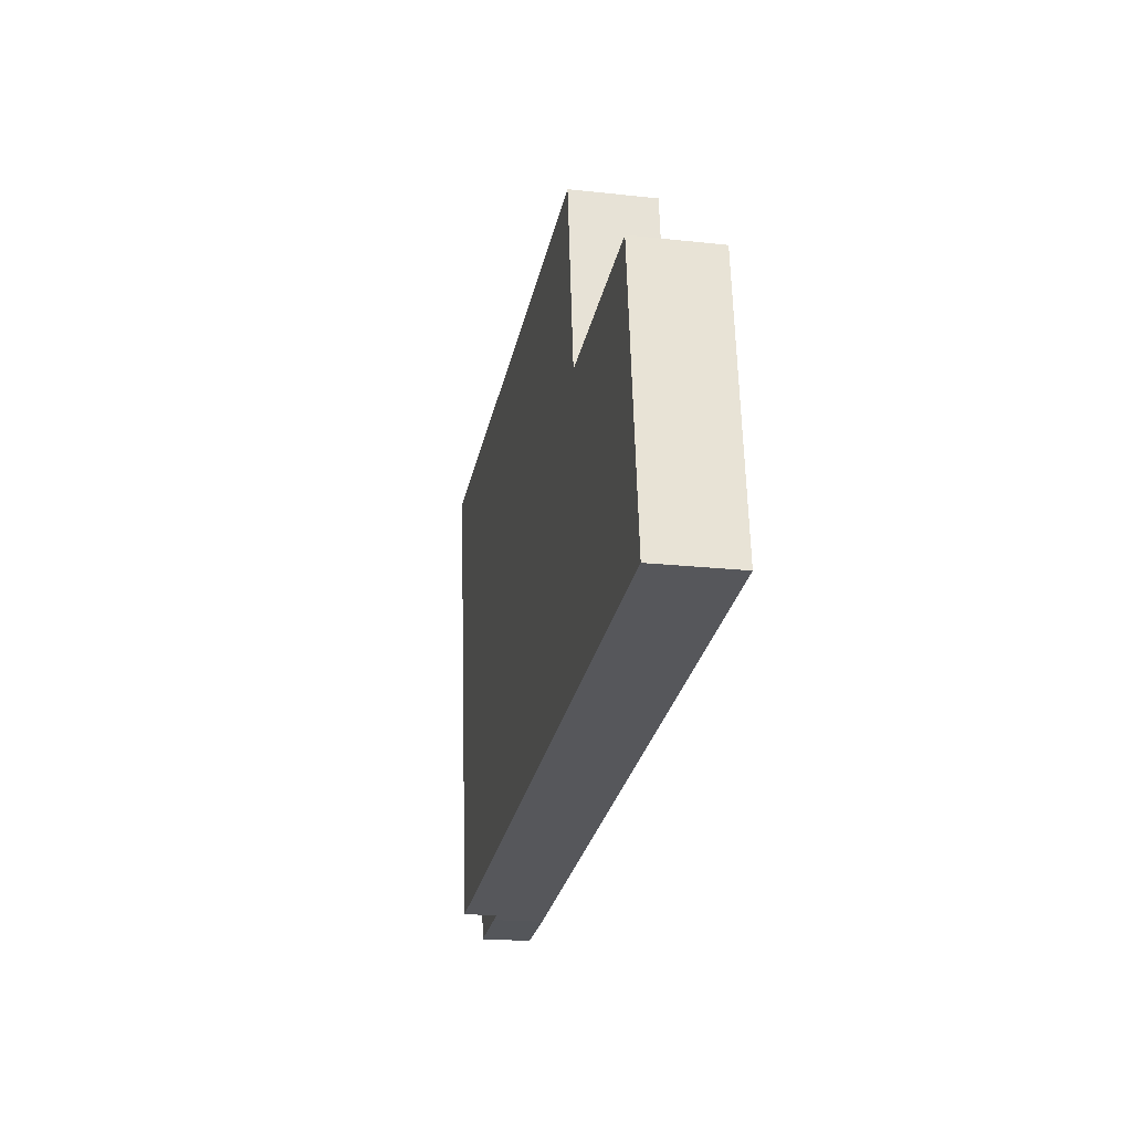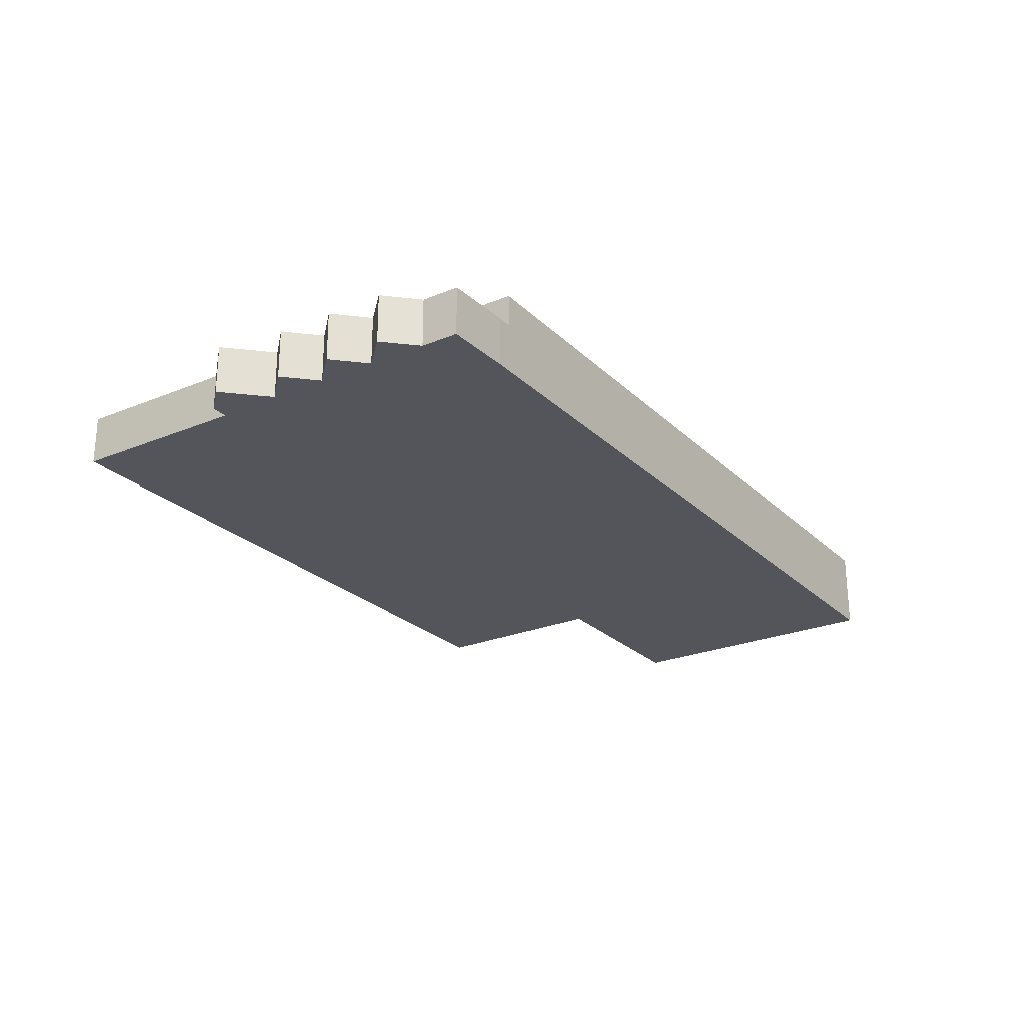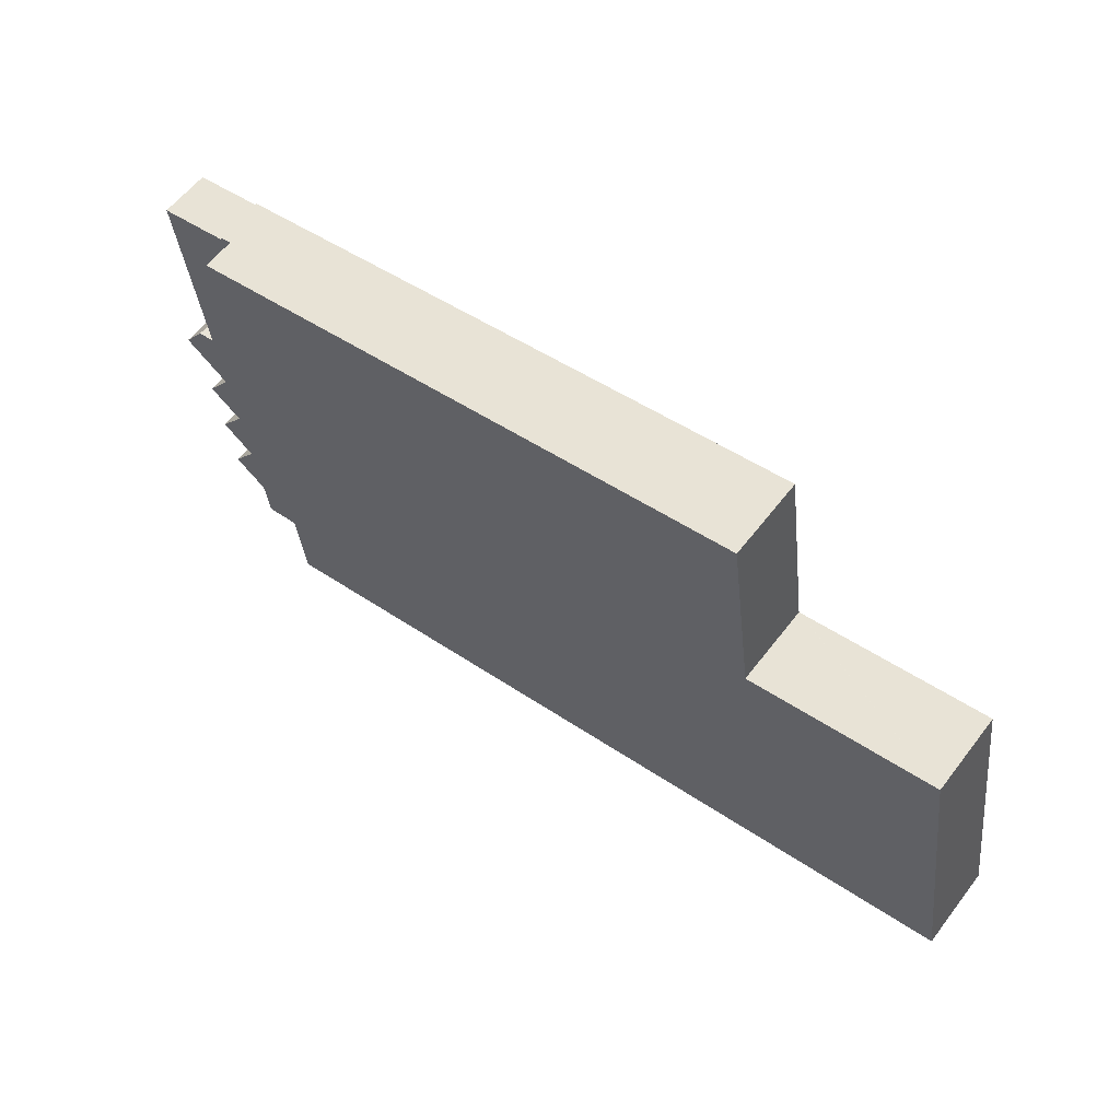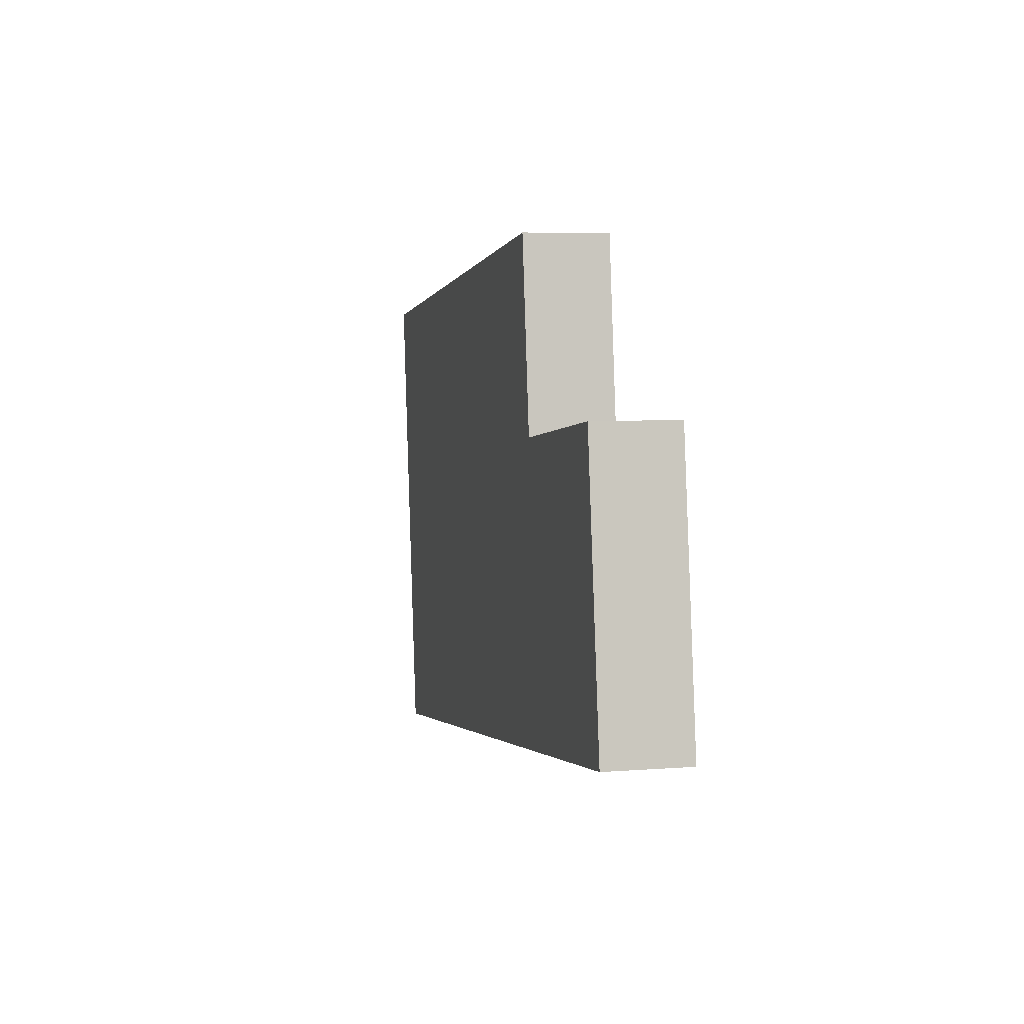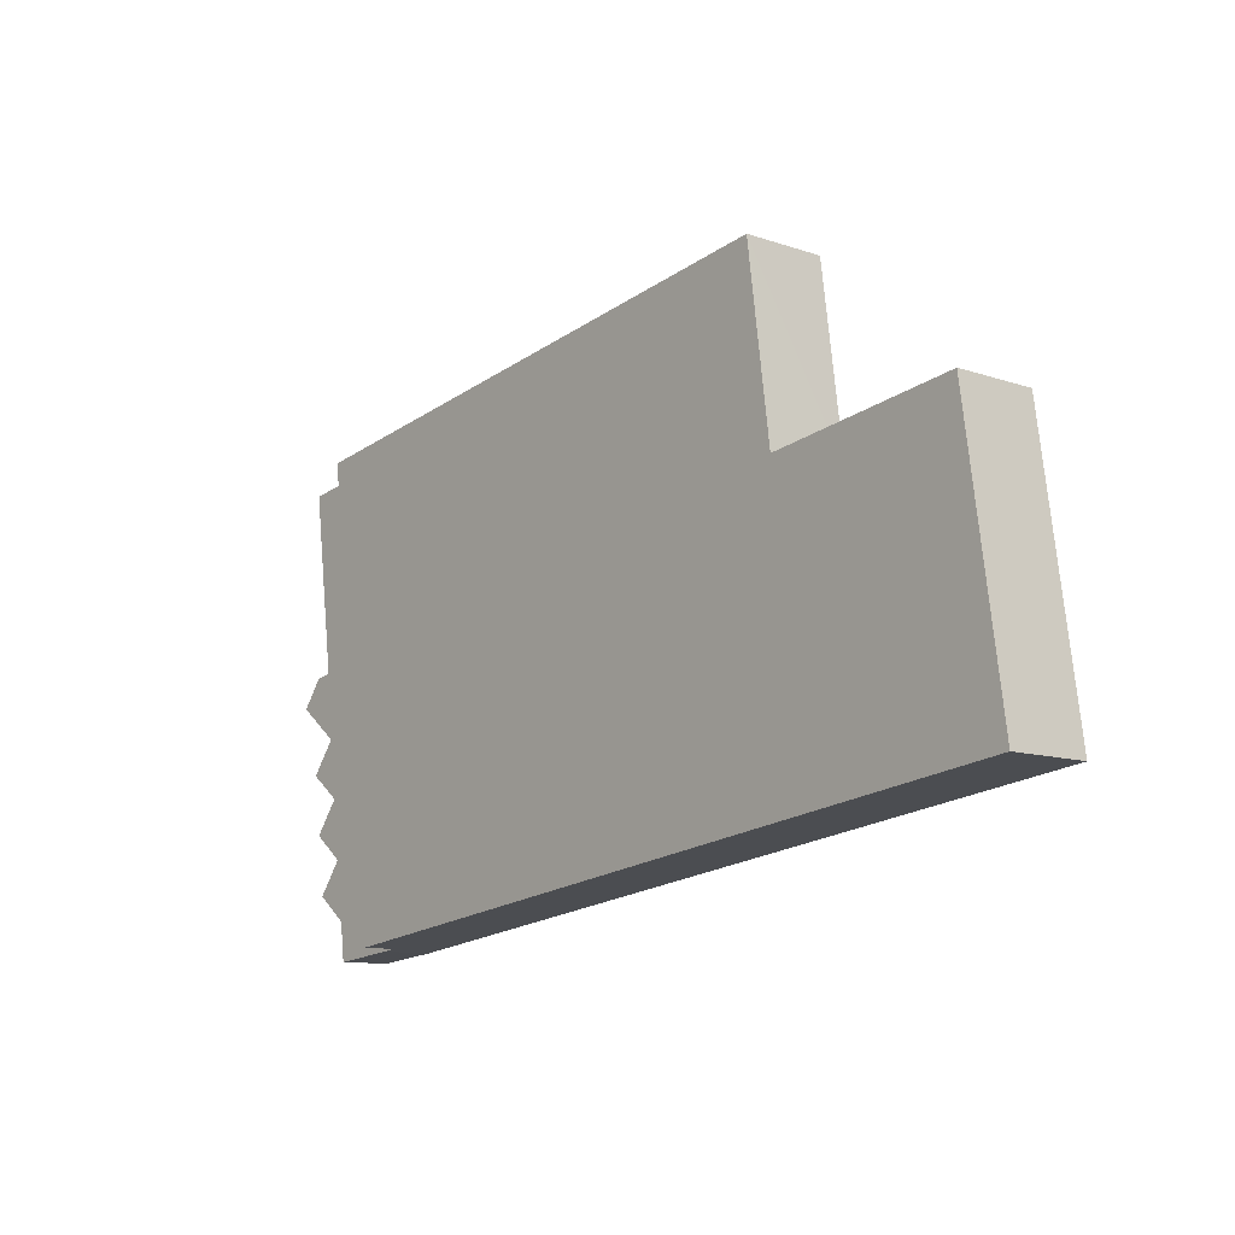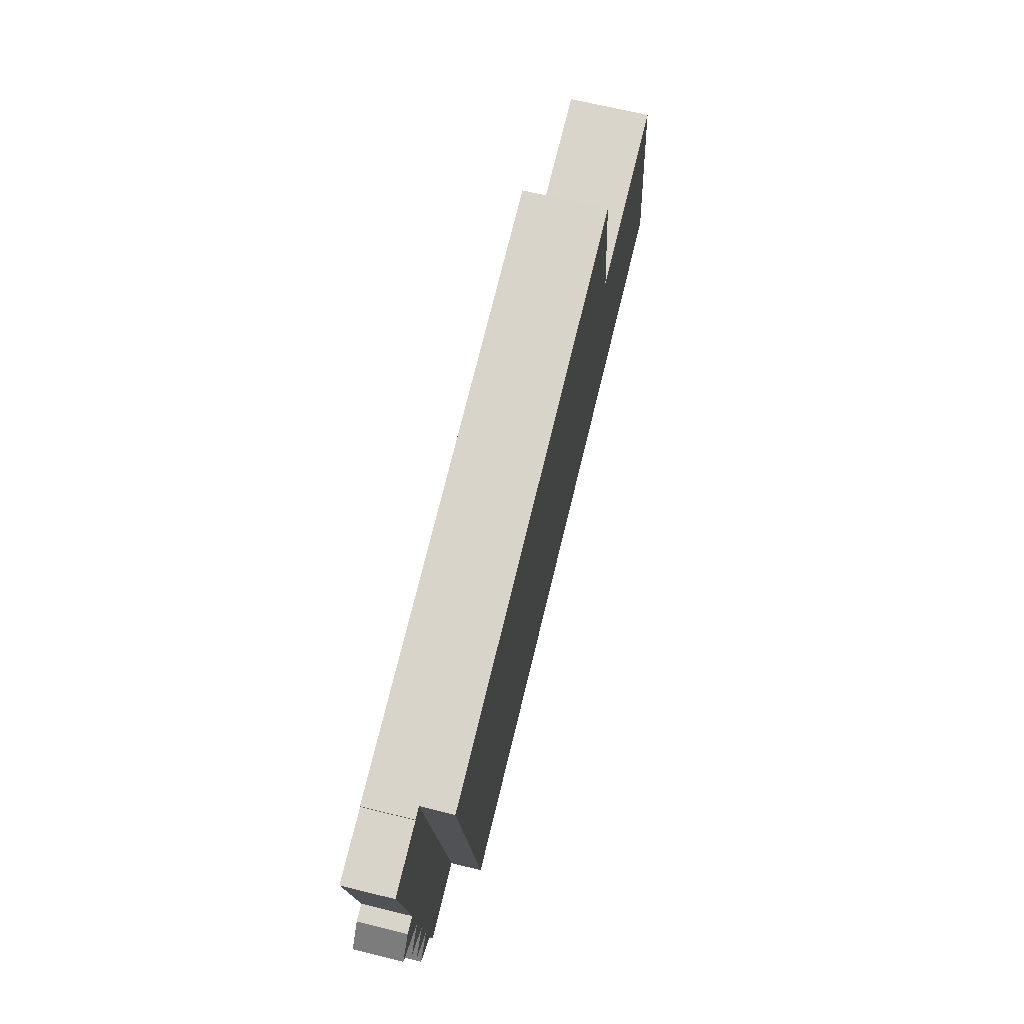
<metadata>
{"format":"obj","ext":"obj","renderer":"f3d","projection":"perspective","resolution":1024,"background":"white","views":[{"elev":-19.9,"azim":-101.6,"up":"+Z"},{"elev":-24.9,"azim":131.4,"up":"+Y"},{"elev":59.3,"azim":-142.8,"up":"+Z"},{"elev":5.7,"azim":-103.8,"up":"+Z"},{"elev":-10.7,"azim":-130.3,"up":"+Z"},{"elev":67.0,"azim":103.9,"up":"+Z"}]}
</metadata>
<code>
v  4.18 8.831 30.19
v  20.71 8.831 -2.734
v  0 8.831 5.407e-16
v  44.43 8.831 -5.866
v  82.82 8.831 -10.93
v  24.9 8.831 27.5
v  24.93 8.831 27.5
v  25.63 8.831 32.81
v  27.54 8.831 47.33
v  86.86 8.831 19.55
v  27.64 8.831 47.31
v  89.46 8.831 39.13
v  24.93 -1.684e-15 27.5
v  25.63 -2.009e-15 32.81
v  27.54 -2.898e-15 47.33
v  0 0 0
v  4.18 -1.849e-15 30.19
v  89.46 -2.396e-15 39.13
v  27.64 -2.897e-15 47.31
v  24.9 -1.684e-15 27.5
v  86.86 -1.197e-15 19.55
v  82.82 6.694e-16 -10.93
v  44.43 3.592e-16 -5.866
v  20.71 1.674e-16 -2.734
v  82.82 5.337 -10.93
v  91.64 5.337 -11.89
v  84.32 5.337 -11.13
v  86.86 5.337 19.55
v  91.66 5.337 -11.75
v  92.17 5.337 -7.809
v  92.3 5.337 -7.711
v  93.05 5.337 -1.476
v  95.73 5.337 -5.03
v  93.11 5.337 -1.564
v  93.14 5.337 -1.409
v  93.88 5.337 4.856
v  96.62 5.337 1.284
v  93.95 5.337 4.76
v  93.97 5.337 4.93
v  97.45 5.337 7.597
v  94.79 5.337 11.1
v  94.75 5.337 11.15
v  94.8 5.337 11.19
v  99.57 5.337 14.89
v  95.48 5.337 18.16
v  97.29 5.337 17.92
v  95.72 5.337 18.13
v  95.52 5.337 18.43
v  98.08 5.337 37.72
v  90.73 5.337 38.69
v  89.46 5.337 39.13
v  90.75 5.337 38.96
v  90.75 -2.386e-15 38.96
v  90.73 -2.369e-15 38.69
v  98.08 -2.31e-15 37.72
v  95.48 -1.112e-15 18.16
v  97.29 -1.097e-15 17.92
v  95.72 -1.11e-15 18.13
v  95.52 -1.129e-15 18.43
v  92.17 4.782e-16 -7.809
v  91.64 7.282e-16 -11.89
v  91.66 7.195e-16 -11.75
v  99.57 -9.118e-16 14.89
v  94.75 -6.825e-16 11.15
v  97.45 -4.652e-16 7.597
v  94.79 -6.794e-16 11.1
v  93.88 -2.973e-16 4.856
v  96.62 -7.862e-17 1.284
v  93.95 -2.915e-16 4.76
v  93.05 9.038e-17 -1.476
v  95.73 3.08e-16 -5.03
v  93.11 9.577e-17 -1.564
v  94.8 -6.849e-16 11.19
v  93.97 -3.019e-16 4.93
v  93.14 8.628e-17 -1.409
v  92.3 4.722e-16 -7.711
v  84.32 6.815e-16 -11.13
g defaultobject
f 1 2 3
f 2 1 4
f 4 1 5
f 5 1 6
f 5 6 7
f 5 7 8
f 5 8 9
f 5 9 10
f 10 9 11
f 10 11 12
f 13 8 7
f 8 13 9
f 9 13 14
f 9 14 15
f 16 1 3
f 1 16 17
f 15 11 9
f 11 15 12
f 12 15 18
f 18 15 19
f 6 13 7
f 13 6 1
f 13 1 20
f 20 1 17
f 18 10 12
f 10 18 21
f 10 21 5
f 5 21 22
f 22 4 5
f 4 22 23
f 4 23 2
f 2 23 24
f 2 24 3
f 3 24 16
f 24 17 16
f 17 24 23
f 17 23 20
f 20 23 22
f 20 22 13
f 13 22 14
f 14 22 15
f 15 22 19
f 19 22 21
f 19 21 18
f 25 26 27
f 26 25 28
f 26 28 29
f 29 28 30
f 30 28 31
f 31 28 32
f 31 32 33
f 33 32 34
f 32 28 35
f 35 28 36
f 35 36 37
f 37 36 38
f 36 28 39
f 39 28 40
f 40 28 41
f 41 28 42
f 42 28 43
f 43 28 44
f 44 28 45
f 44 45 46
f 46 45 47
f 45 28 48
f 48 28 49
f 49 28 50
f 50 28 51
f 50 51 52
f 28 18 51
f 18 28 21
f 21 28 25
f 21 25 22
f 18 52 51
f 52 18 53
f 54 49 50
f 49 54 55
f 56 47 45
f 47 56 46
f 46 56 57
f 57 56 58
f 53 50 52
f 50 53 54
f 55 48 49
f 48 55 59
f 48 59 45
f 45 59 56
f 60 29 30
f 29 60 26
f 26 60 61
f 61 60 62
f 57 44 46
f 44 57 63
f 64 41 42
f 41 64 40
f 40 64 65
f 65 64 66
f 67 38 36
f 38 67 37
f 37 67 68
f 68 67 69
f 70 34 32
f 34 70 33
f 33 70 71
f 71 70 72
f 63 43 44
f 43 63 73
f 43 73 42
f 42 73 64
f 65 39 40
f 39 65 36
f 36 65 67
f 67 65 74
f 68 35 37
f 35 68 32
f 32 68 70
f 70 68 75
f 71 31 33
f 31 71 30
f 30 71 60
f 60 71 76
f 61 27 26
f 27 61 77
f 77 25 27
f 25 77 22
f 57 56 63
f 56 57 58
f 55 54 59
f 77 21 22
f 21 77 61
f 21 61 62
f 21 62 60
f 21 60 76
f 21 76 70
f 70 76 71
f 70 71 72
f 21 70 75
f 21 75 67
f 67 75 68
f 67 68 69
f 21 67 74
f 21 74 65
f 21 65 66
f 21 66 64
f 21 64 73
f 21 73 63
f 21 63 56
f 21 56 59
f 21 59 18
f 18 59 54
f 18 54 53

</code>
